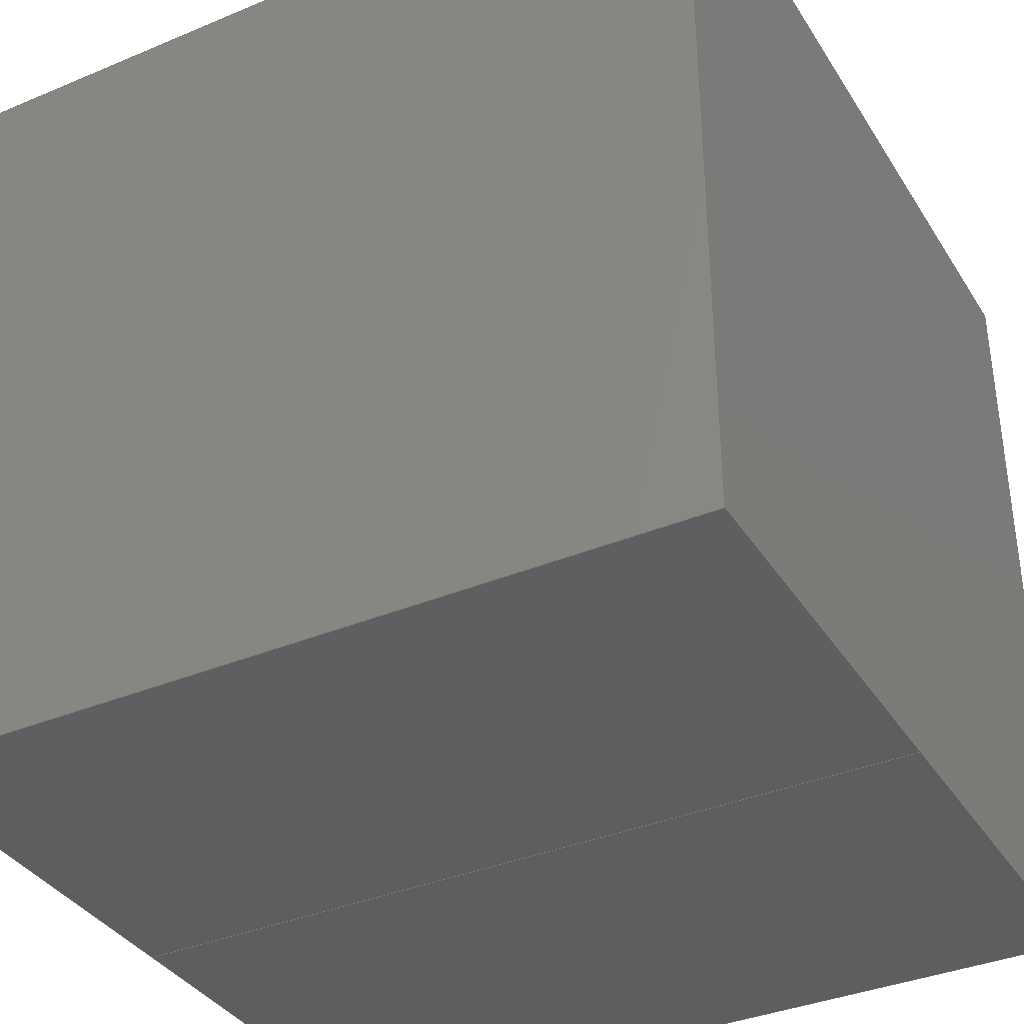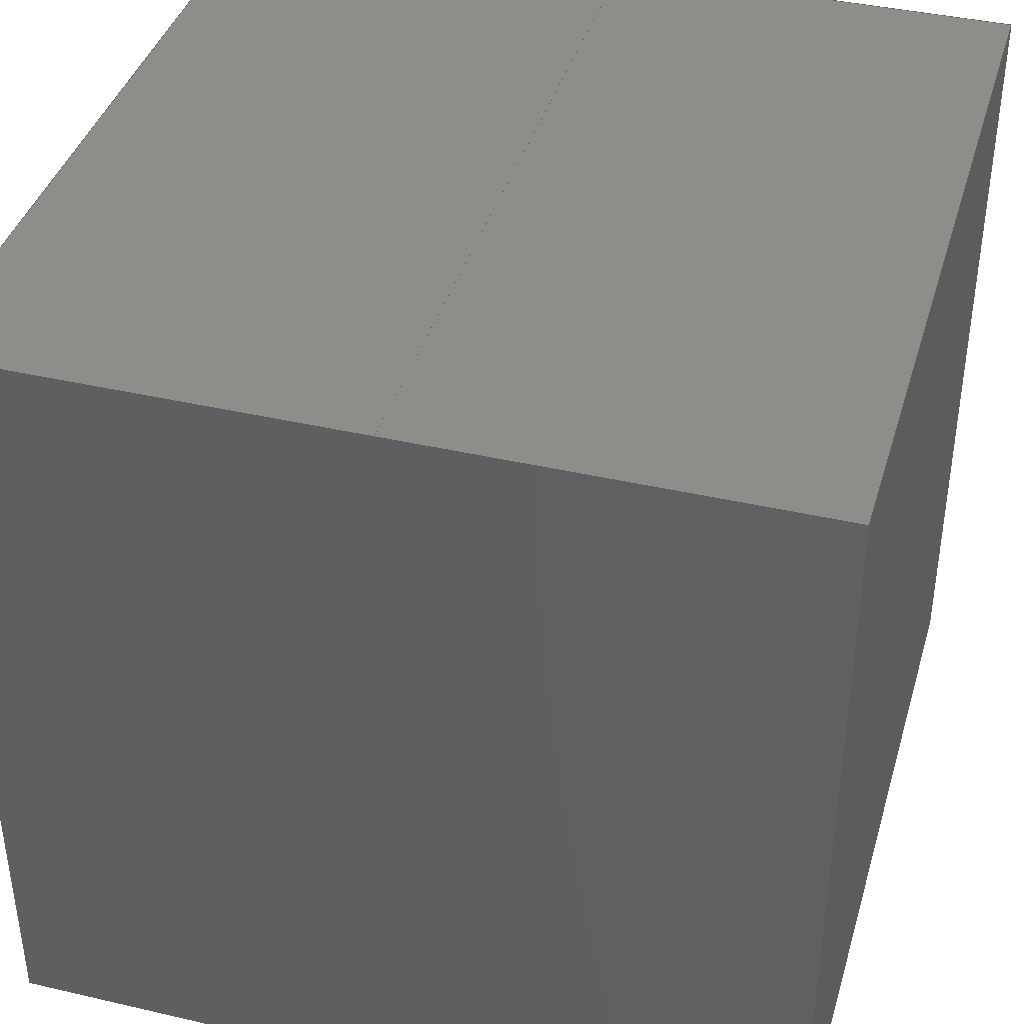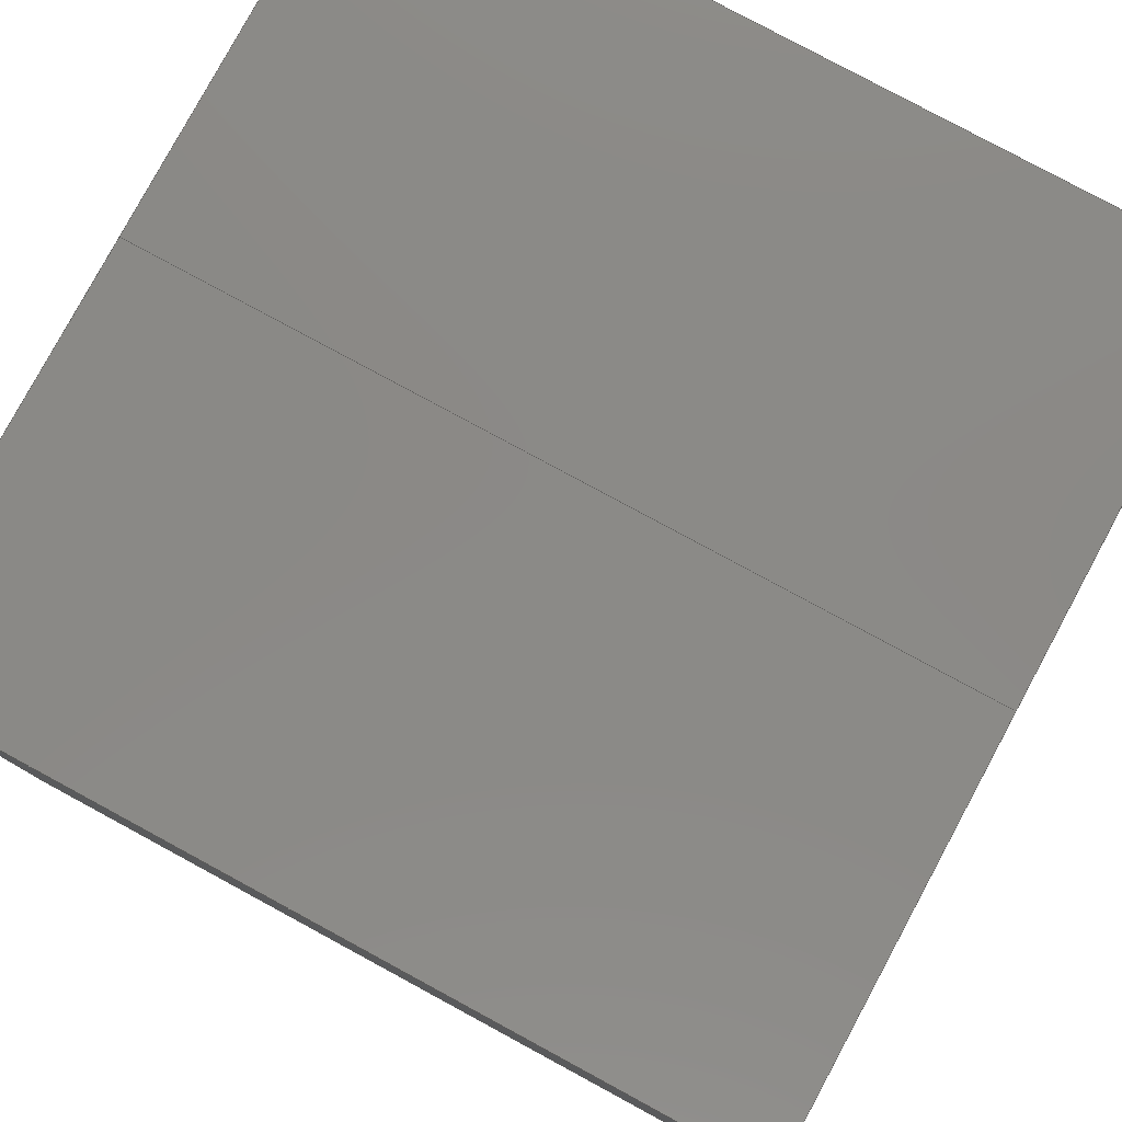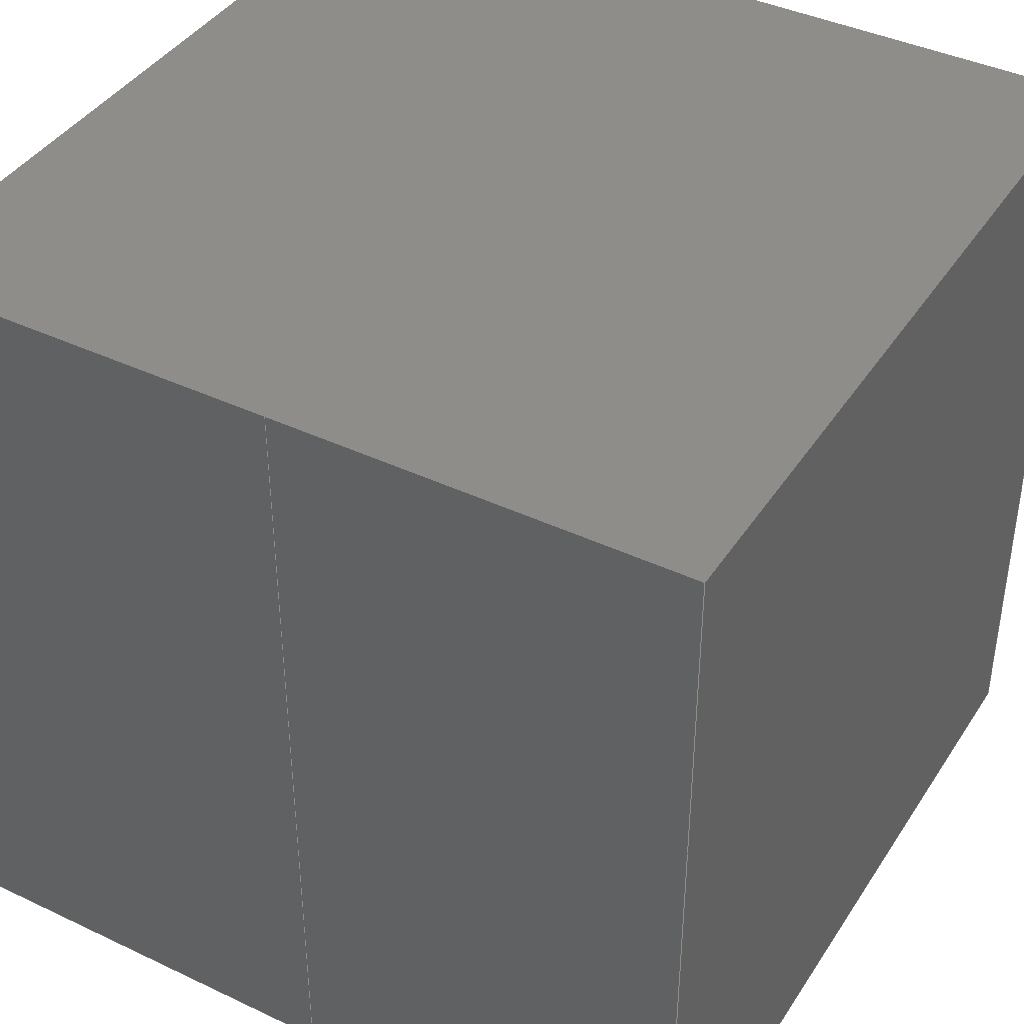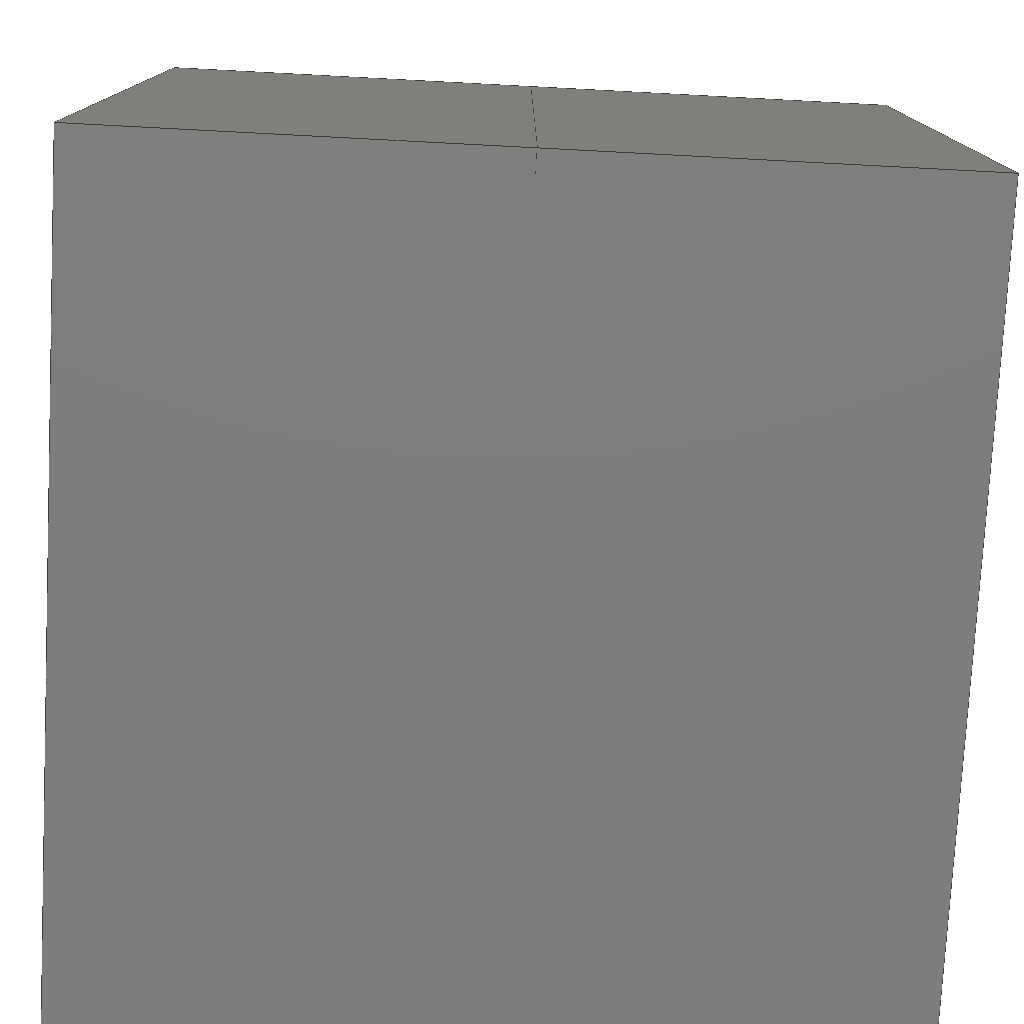
<metadata>
{"format":"step","ext":"step","renderer":"f3d","projection":"perspective","resolution":1024,"background":"white","views":[{"elev":-36.7,"azim":-61.5,"up":"+Y"},{"elev":39.9,"azim":16.0,"up":"+Y"},{"elev":79.8,"azim":118.4,"up":"+Y"},{"elev":40.7,"azim":-149.9,"up":"+Z"},{"elev":-77.3,"azim":-3.0,"up":"+Z"}]}
</metadata>
<code>
ISO-10303-21;
DATA;
#1 = APPLICATION_PROTOCOL_DEFINITION('international standard',
  'automotive_design',2000,#2);
#2 = APPLICATION_CONTEXT(
  'core data for automotive mechanical design processes');
#3 = SHAPE_DEFINITION_REPRESENTATION(#4,#10);
#4 = PRODUCT_DEFINITION_SHAPE('','',#5);
#5 = PRODUCT_DEFINITION('design','',#6,#9);
#6 = PRODUCT_DEFINITION_FORMATION('','',#7);
#7 = PRODUCT('Open CASCADE STEP translator 7.6 1',
  'Open CASCADE STEP translator 7.6 1','',(#8));
#8 = PRODUCT_CONTEXT('',#2,'mechanical');
#9 = PRODUCT_DEFINITION_CONTEXT('part definition',#2,'design');
#10 = ADVANCED_BREP_SHAPE_REPRESENTATION('',(#11,#15),#261);
#11 = AXIS2_PLACEMENT_3D('',#12,#13,#14);
#12 = CARTESIAN_POINT('',(0,0,0));
#13 = DIRECTION('',(0,0,1));
#14 = DIRECTION('',(1,0,-0));
#15 = MANIFOLD_SOLID_BREP('',#16);
#16 = CLOSED_SHELL('',(#17,#57,#88,#119,#143,#167,#184,#215,#232,#249));
#17 = ADVANCED_FACE('',(#18),#52,.F.);
#18 = FACE_BOUND('',#19,.F.);
#19 = EDGE_LOOP('',(#20,#30,#38,#46));
#20 = ORIENTED_EDGE('',*,*,#21,.T.);
#21 = EDGE_CURVE('',#22,#24,#26,.T.);
#22 = VERTEX_POINT('',#23);
#23 = CARTESIAN_POINT('',(1.5,1.5,0));
#24 = VERTEX_POINT('',#25);
#25 = CARTESIAN_POINT('',(1.5,1.5,3));
#26 = LINE('',#27,#28);
#27 = CARTESIAN_POINT('',(1.5,1.5,0));
#28 = VECTOR('',#29,1);
#29 = DIRECTION('',(0,0,1));
#30 = ORIENTED_EDGE('',*,*,#31,.T.);
#31 = EDGE_CURVE('',#24,#32,#34,.T.);
#32 = VERTEX_POINT('',#33);
#33 = CARTESIAN_POINT('',(0,1.5,3));
#34 = LINE('',#35,#36);
#35 = CARTESIAN_POINT('',(1.5,1.5,3));
#36 = VECTOR('',#37,1);
#37 = DIRECTION('',(-1,0,0));
#38 = ORIENTED_EDGE('',*,*,#39,.F.);
#39 = EDGE_CURVE('',#40,#32,#42,.T.);
#40 = VERTEX_POINT('',#41);
#41 = CARTESIAN_POINT('',(0,1.5,0));
#42 = LINE('',#43,#44);
#43 = CARTESIAN_POINT('',(0,1.5,0));
#44 = VECTOR('',#45,1);
#45 = DIRECTION('',(0,0,1));
#46 = ORIENTED_EDGE('',*,*,#47,.F.);
#47 = EDGE_CURVE('',#22,#40,#48,.T.);
#48 = LINE('',#49,#50);
#49 = CARTESIAN_POINT('',(1.5,1.5,0));
#50 = VECTOR('',#51,1);
#51 = DIRECTION('',(-1,0,0));
#52 = PLANE('',#53);
#53 = AXIS2_PLACEMENT_3D('',#54,#55,#56);
#54 = CARTESIAN_POINT('',(1.5,1.5,0));
#55 = DIRECTION('',(0,-1,0));
#56 = DIRECTION('',(-1,0,0));
#57 = ADVANCED_FACE('',(#58),#83,.F.);
#58 = FACE_BOUND('',#59,.F.);
#59 = EDGE_LOOP('',(#60,#70,#76,#77));
#60 = ORIENTED_EDGE('',*,*,#61,.T.);
#61 = EDGE_CURVE('',#62,#64,#66,.T.);
#62 = VERTEX_POINT('',#63);
#63 = CARTESIAN_POINT('',(1.5,-1.5,0));
#64 = VERTEX_POINT('',#65);
#65 = CARTESIAN_POINT('',(1.5,-1.5,3));
#66 = LINE('',#67,#68);
#67 = CARTESIAN_POINT('',(1.5,-1.5,0));
#68 = VECTOR('',#69,1);
#69 = DIRECTION('',(0,0,1));
#70 = ORIENTED_EDGE('',*,*,#71,.T.);
#71 = EDGE_CURVE('',#64,#24,#72,.T.);
#72 = LINE('',#73,#74);
#73 = CARTESIAN_POINT('',(1.5,-1.5,3));
#74 = VECTOR('',#75,1);
#75 = DIRECTION('',(0,1,0));
#76 = ORIENTED_EDGE('',*,*,#21,.F.);
#77 = ORIENTED_EDGE('',*,*,#78,.F.);
#78 = EDGE_CURVE('',#62,#22,#79,.T.);
#79 = LINE('',#80,#81);
#80 = CARTESIAN_POINT('',(1.5,-1.5,0));
#81 = VECTOR('',#82,1);
#82 = DIRECTION('',(0,1,0));
#83 = PLANE('',#84);
#84 = AXIS2_PLACEMENT_3D('',#85,#86,#87);
#85 = CARTESIAN_POINT('',(1.5,-1.5,0));
#86 = DIRECTION('',(-1,0,0));
#87 = DIRECTION('',(0,1,0));
#88 = ADVANCED_FACE('',(#89),#114,.F.);
#89 = FACE_BOUND('',#90,.T.);
#90 = EDGE_LOOP('',(#91,#101,#107,#108));
#91 = ORIENTED_EDGE('',*,*,#92,.T.);
#92 = EDGE_CURVE('',#93,#95,#97,.T.);
#93 = VERTEX_POINT('',#94);
#94 = CARTESIAN_POINT('',(-1.5,1.5,0));
#95 = VERTEX_POINT('',#96);
#96 = CARTESIAN_POINT('',(-1.5,1.5,3));
#97 = LINE('',#98,#99);
#98 = CARTESIAN_POINT('',(-1.5,1.5,0));
#99 = VECTOR('',#100,1);
#100 = DIRECTION('',(0,0,1));
#101 = ORIENTED_EDGE('',*,*,#102,.T.);
#102 = EDGE_CURVE('',#95,#32,#103,.T.);
#103 = LINE('',#104,#105);
#104 = CARTESIAN_POINT('',(-1.5,1.5,3));
#105 = VECTOR('',#106,1);
#106 = DIRECTION('',(1,0,0));
#107 = ORIENTED_EDGE('',*,*,#39,.F.);
#108 = ORIENTED_EDGE('',*,*,#109,.F.);
#109 = EDGE_CURVE('',#93,#40,#110,.T.);
#110 = LINE('',#111,#112);
#111 = CARTESIAN_POINT('',(-1.5,1.5,0));
#112 = VECTOR('',#113,1);
#113 = DIRECTION('',(1,0,0));
#114 = PLANE('',#115);
#115 = AXIS2_PLACEMENT_3D('',#116,#117,#118);
#116 = CARTESIAN_POINT('',(-1.5,1.5,0));
#117 = DIRECTION('',(-0,-1,-0));
#118 = DIRECTION('',(-1,0,0));
#119 = ADVANCED_FACE('',(#120),#138,.F.);
#120 = FACE_BOUND('',#121,.F.);
#121 = EDGE_LOOP('',(#122,#123,#131,#137));
#122 = ORIENTED_EDGE('',*,*,#47,.T.);
#123 = ORIENTED_EDGE('',*,*,#124,.T.);
#124 = EDGE_CURVE('',#40,#125,#127,.T.);
#125 = VERTEX_POINT('',#126);
#126 = CARTESIAN_POINT('',(0,-1.5,0));
#127 = LINE('',#128,#129);
#128 = CARTESIAN_POINT('',(0,1.5,0));
#129 = VECTOR('',#130,1);
#130 = DIRECTION('',(0,-1,0));
#131 = ORIENTED_EDGE('',*,*,#132,.T.);
#132 = EDGE_CURVE('',#125,#62,#133,.T.);
#133 = LINE('',#134,#135);
#134 = CARTESIAN_POINT('',(0,-1.5,0));
#135 = VECTOR('',#136,1);
#136 = DIRECTION('',(1,0,0));
#137 = ORIENTED_EDGE('',*,*,#78,.T.);
#138 = PLANE('',#139);
#139 = AXIS2_PLACEMENT_3D('',#140,#141,#142);
#140 = CARTESIAN_POINT('',(0.75,-2.513e-11,0));
#141 = DIRECTION('',(0,0,1));
#142 = DIRECTION('',(1,0,0));
#143 = ADVANCED_FACE('',(#144),#162,.T.);
#144 = FACE_BOUND('',#145,.T.);
#145 = EDGE_LOOP('',(#146,#147,#155,#161));
#146 = ORIENTED_EDGE('',*,*,#31,.T.);
#147 = ORIENTED_EDGE('',*,*,#148,.T.);
#148 = EDGE_CURVE('',#32,#149,#151,.T.);
#149 = VERTEX_POINT('',#150);
#150 = CARTESIAN_POINT('',(0,-1.5,3));
#151 = LINE('',#152,#153);
#152 = CARTESIAN_POINT('',(0,1.5,3));
#153 = VECTOR('',#154,1);
#154 = DIRECTION('',(0,-1,0));
#155 = ORIENTED_EDGE('',*,*,#156,.T.);
#156 = EDGE_CURVE('',#149,#64,#157,.T.);
#157 = LINE('',#158,#159);
#158 = CARTESIAN_POINT('',(0,-1.5,3));
#159 = VECTOR('',#160,1);
#160 = DIRECTION('',(1,0,0));
#161 = ORIENTED_EDGE('',*,*,#71,.T.);
#162 = PLANE('',#163);
#163 = AXIS2_PLACEMENT_3D('',#164,#165,#166);
#164 = CARTESIAN_POINT('',(0.75,-2.513e-11,3));
#165 = DIRECTION('',(0,0,1));
#166 = DIRECTION('',(1,0,0));
#167 = ADVANCED_FACE('',(#168),#179,.F.);
#168 = FACE_BOUND('',#169,.F.);
#169 = EDGE_LOOP('',(#170,#176,#177,#178));
#170 = ORIENTED_EDGE('',*,*,#171,.T.);
#171 = EDGE_CURVE('',#125,#149,#172,.T.);
#172 = LINE('',#173,#174);
#173 = CARTESIAN_POINT('',(0,-1.5,0));
#174 = VECTOR('',#175,1);
#175 = DIRECTION('',(0,0,1));
#176 = ORIENTED_EDGE('',*,*,#156,.T.);
#177 = ORIENTED_EDGE('',*,*,#61,.F.);
#178 = ORIENTED_EDGE('',*,*,#132,.F.);
#179 = PLANE('',#180);
#180 = AXIS2_PLACEMENT_3D('',#181,#182,#183);
#181 = CARTESIAN_POINT('',(0,-1.5,0));
#182 = DIRECTION('',(0,1,0));
#183 = DIRECTION('',(1,0,0));
#184 = ADVANCED_FACE('',(#185),#210,.F.);
#185 = FACE_BOUND('',#186,.T.);
#186 = EDGE_LOOP('',(#187,#197,#203,#204));
#187 = ORIENTED_EDGE('',*,*,#188,.T.);
#188 = EDGE_CURVE('',#189,#191,#193,.T.);
#189 = VERTEX_POINT('',#190);
#190 = CARTESIAN_POINT('',(-1.5,-1.5,0));
#191 = VERTEX_POINT('',#192);
#192 = CARTESIAN_POINT('',(-1.5,-1.5,3));
#193 = LINE('',#194,#195);
#194 = CARTESIAN_POINT('',(-1.5,-1.5,0));
#195 = VECTOR('',#196,1);
#196 = DIRECTION('',(0,0,1));
#197 = ORIENTED_EDGE('',*,*,#198,.T.);
#198 = EDGE_CURVE('',#191,#95,#199,.T.);
#199 = LINE('',#200,#201);
#200 = CARTESIAN_POINT('',(-1.5,-1.5,3));
#201 = VECTOR('',#202,1);
#202 = DIRECTION('',(0,1,0));
#203 = ORIENTED_EDGE('',*,*,#92,.F.);
#204 = ORIENTED_EDGE('',*,*,#205,.F.);
#205 = EDGE_CURVE('',#189,#93,#206,.T.);
#206 = LINE('',#207,#208);
#207 = CARTESIAN_POINT('',(-1.5,-1.5,0));
#208 = VECTOR('',#209,1);
#209 = DIRECTION('',(0,1,0));
#210 = PLANE('',#211);
#211 = AXIS2_PLACEMENT_3D('',#212,#213,#214);
#212 = CARTESIAN_POINT('',(-1.5,-1.5,0));
#213 = DIRECTION('',(1,0,0));
#214 = DIRECTION('',(0,-1,0));
#215 = ADVANCED_FACE('',(#216),#227,.F.);
#216 = FACE_BOUND('',#217,.T.);
#217 = EDGE_LOOP('',(#218,#219,#220,#226));
#218 = ORIENTED_EDGE('',*,*,#109,.T.);
#219 = ORIENTED_EDGE('',*,*,#124,.T.);
#220 = ORIENTED_EDGE('',*,*,#221,.T.);
#221 = EDGE_CURVE('',#125,#189,#222,.T.);
#222 = LINE('',#223,#224);
#223 = CARTESIAN_POINT('',(0,-1.5,0));
#224 = VECTOR('',#225,1);
#225 = DIRECTION('',(-1,-0,-0));
#226 = ORIENTED_EDGE('',*,*,#205,.T.);
#227 = PLANE('',#228);
#228 = AXIS2_PLACEMENT_3D('',#229,#230,#231);
#229 = CARTESIAN_POINT('',(-0.75,-2.513e-11,0));
#230 = DIRECTION('',(0,0,1));
#231 = DIRECTION('',(1,0,0));
#232 = ADVANCED_FACE('',(#233),#244,.T.);
#233 = FACE_BOUND('',#234,.F.);
#234 = EDGE_LOOP('',(#235,#236,#237,#243));
#235 = ORIENTED_EDGE('',*,*,#102,.T.);
#236 = ORIENTED_EDGE('',*,*,#148,.T.);
#237 = ORIENTED_EDGE('',*,*,#238,.T.);
#238 = EDGE_CURVE('',#149,#191,#239,.T.);
#239 = LINE('',#240,#241);
#240 = CARTESIAN_POINT('',(0,-1.5,3));
#241 = VECTOR('',#242,1);
#242 = DIRECTION('',(-1,-0,-0));
#243 = ORIENTED_EDGE('',*,*,#198,.T.);
#244 = PLANE('',#245);
#245 = AXIS2_PLACEMENT_3D('',#246,#247,#248);
#246 = CARTESIAN_POINT('',(-0.75,-2.513e-11,3));
#247 = DIRECTION('',(0,0,1));
#248 = DIRECTION('',(1,0,0));
#249 = ADVANCED_FACE('',(#250),#256,.F.);
#250 = FACE_BOUND('',#251,.T.);
#251 = EDGE_LOOP('',(#252,#253,#254,#255));
#252 = ORIENTED_EDGE('',*,*,#171,.T.);
#253 = ORIENTED_EDGE('',*,*,#238,.T.);
#254 = ORIENTED_EDGE('',*,*,#188,.F.);
#255 = ORIENTED_EDGE('',*,*,#221,.F.);
#256 = PLANE('',#257);
#257 = AXIS2_PLACEMENT_3D('',#258,#259,#260);
#258 = CARTESIAN_POINT('',(0,-1.5,0));
#259 = DIRECTION('',(0,1,0));
#260 = DIRECTION('',(1,0,0));
#261 = ( GEOMETRIC_REPRESENTATION_CONTEXT(3) 
GLOBAL_UNCERTAINTY_ASSIGNED_CONTEXT((#265)) GLOBAL_UNIT_ASSIGNED_CONTEXT
((#262,#263,#264)) REPRESENTATION_CONTEXT('Context #1',
  '3D Context with UNIT and UNCERTAINTY') );
#262 = ( LENGTH_UNIT() NAMED_UNIT(*) SI_UNIT(.MILLI.,.METRE.) );
#263 = ( NAMED_UNIT(*) PLANE_ANGLE_UNIT() SI_UNIT($,.RADIAN.) );
#264 = ( NAMED_UNIT(*) SI_UNIT($,.STERADIAN.) SOLID_ANGLE_UNIT() );
#265 = UNCERTAINTY_MEASURE_WITH_UNIT(LENGTH_MEASURE(1e-07),#262,
  'distance_accuracy_value','confusion accuracy');
#266 = PRODUCT_RELATED_PRODUCT_CATEGORY('part',$,(#7));
ENDSEC;
END-ISO-10303-21;

</code>
